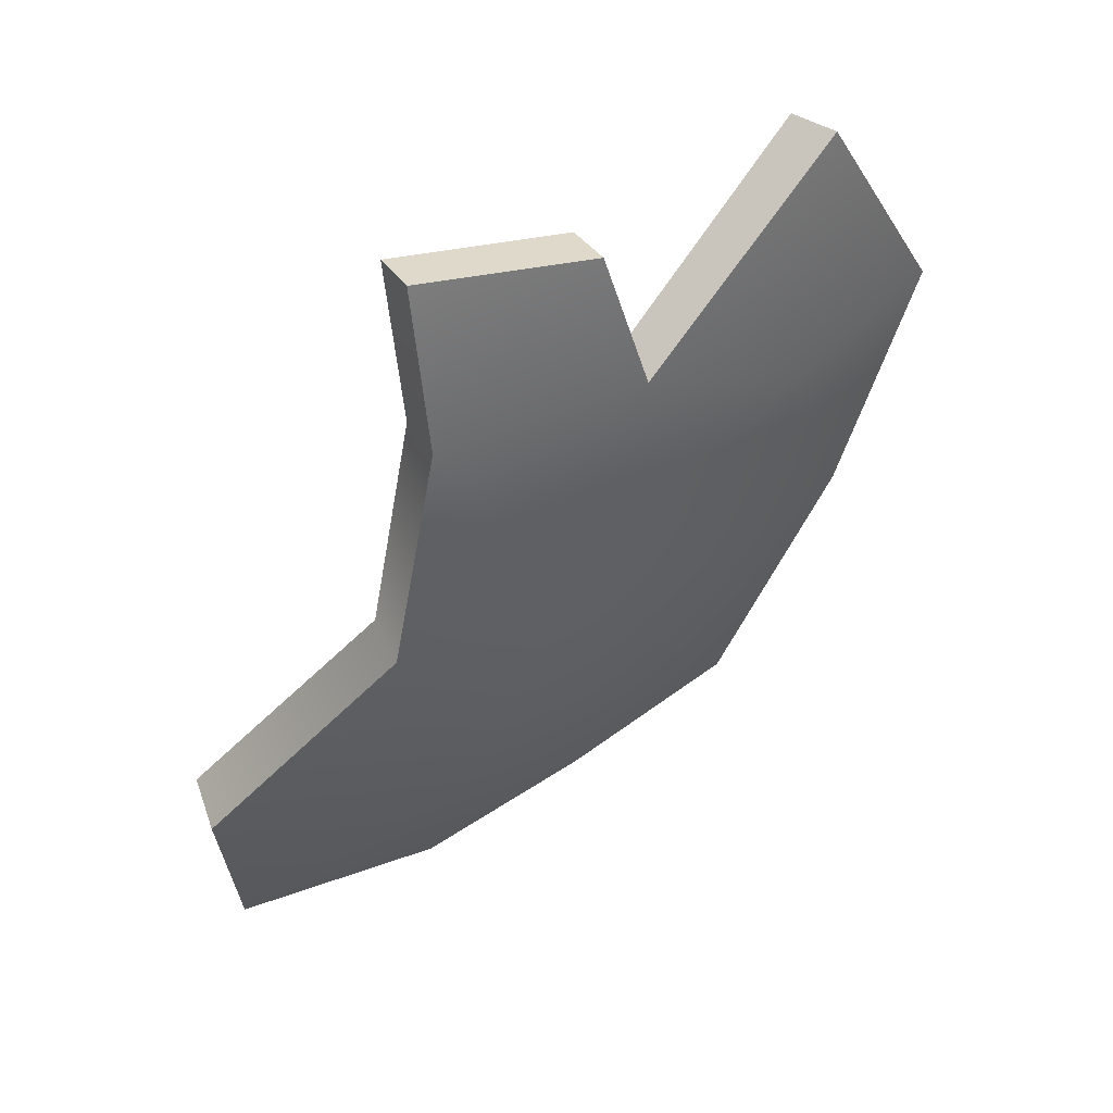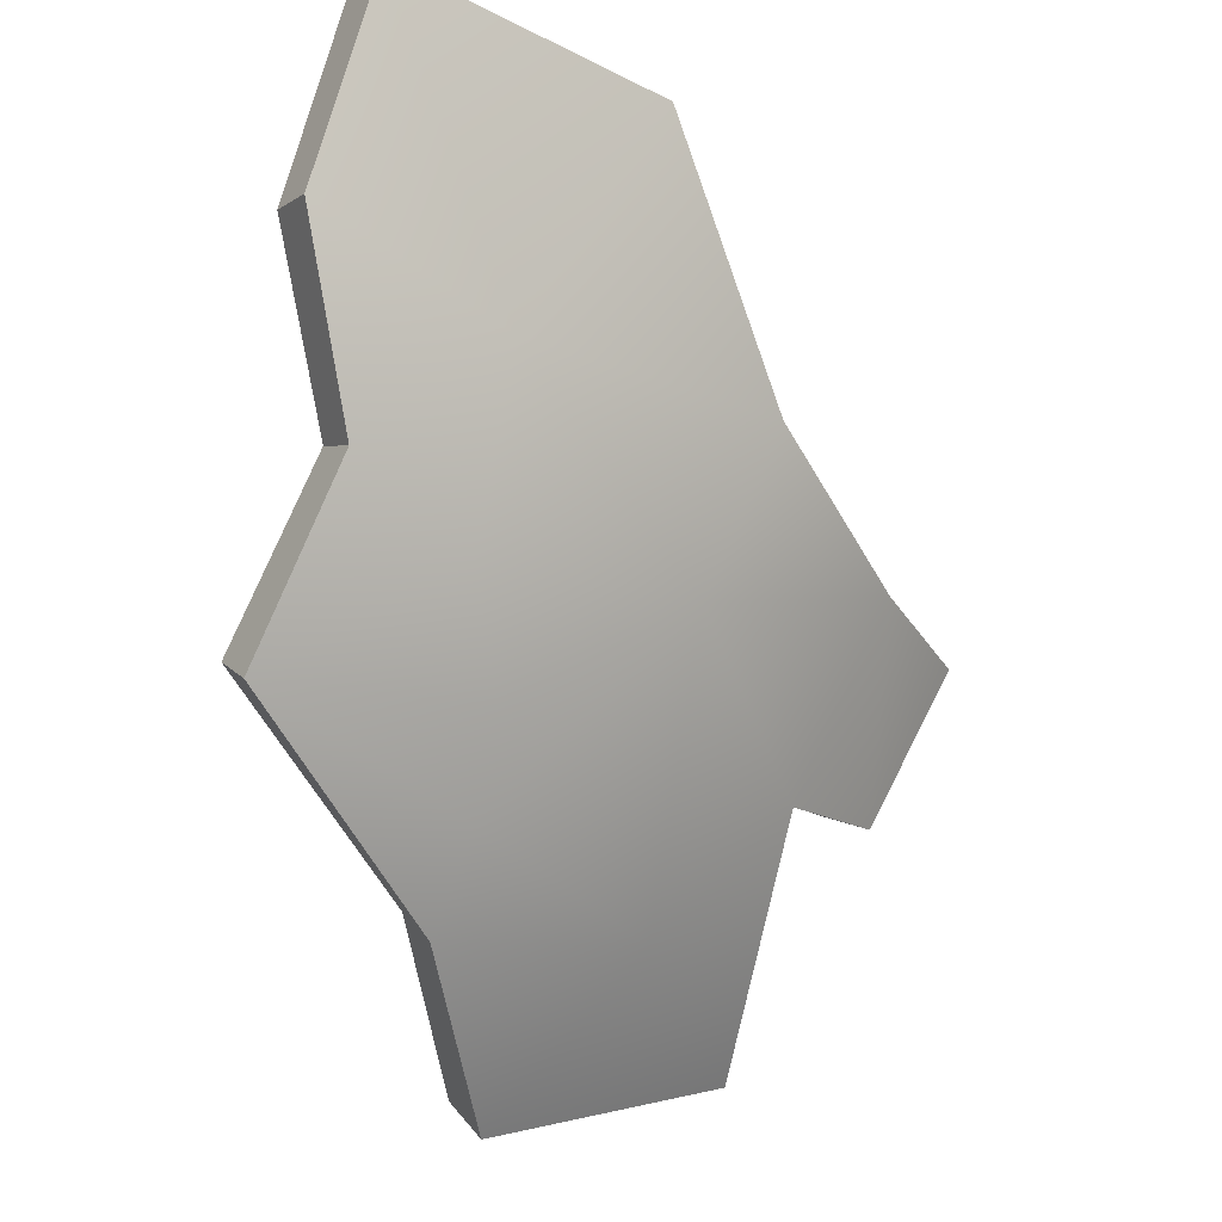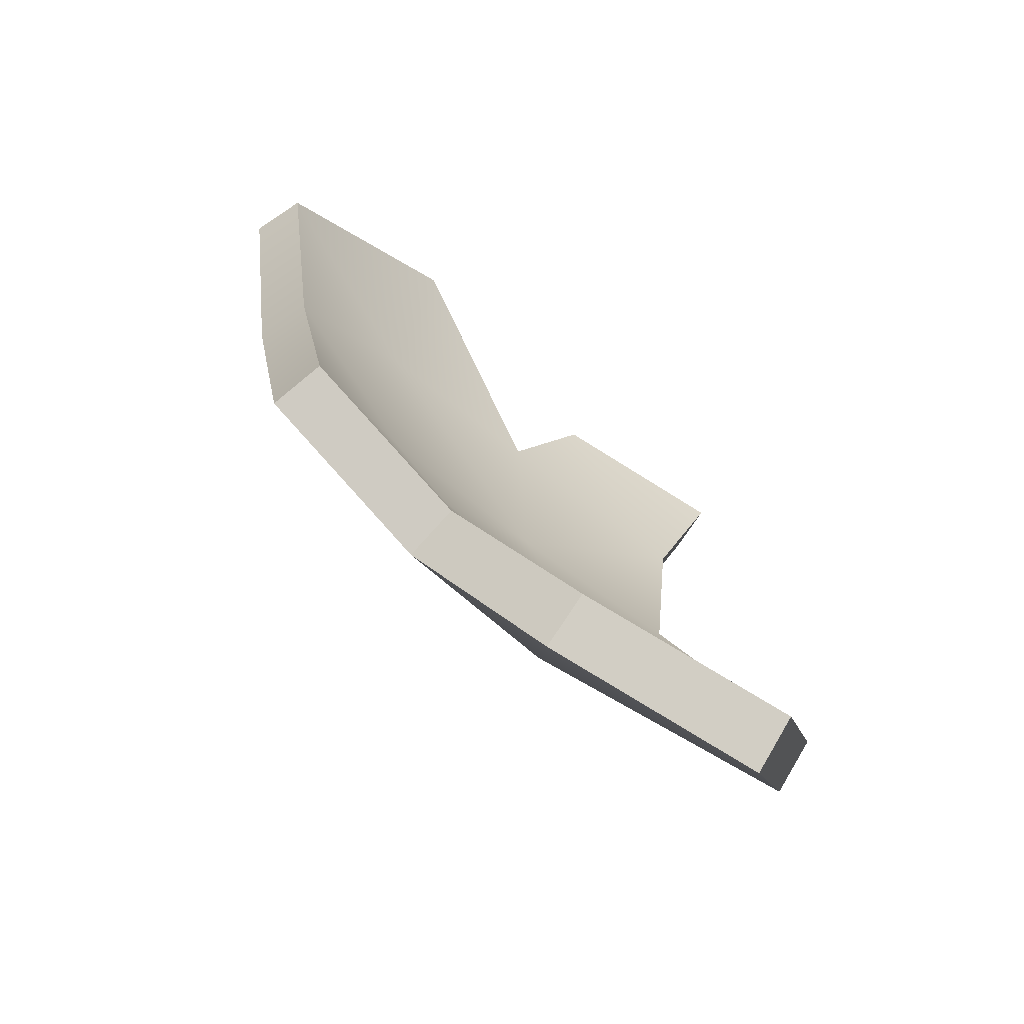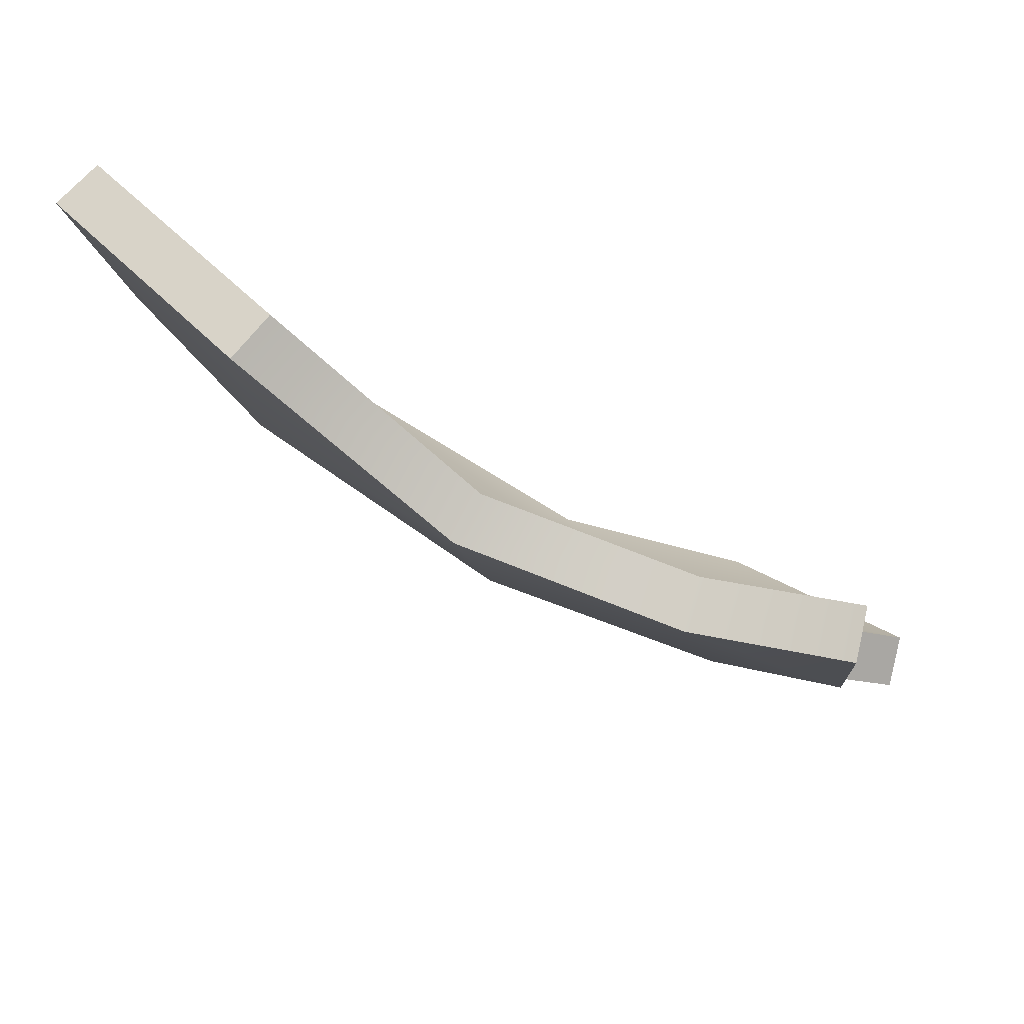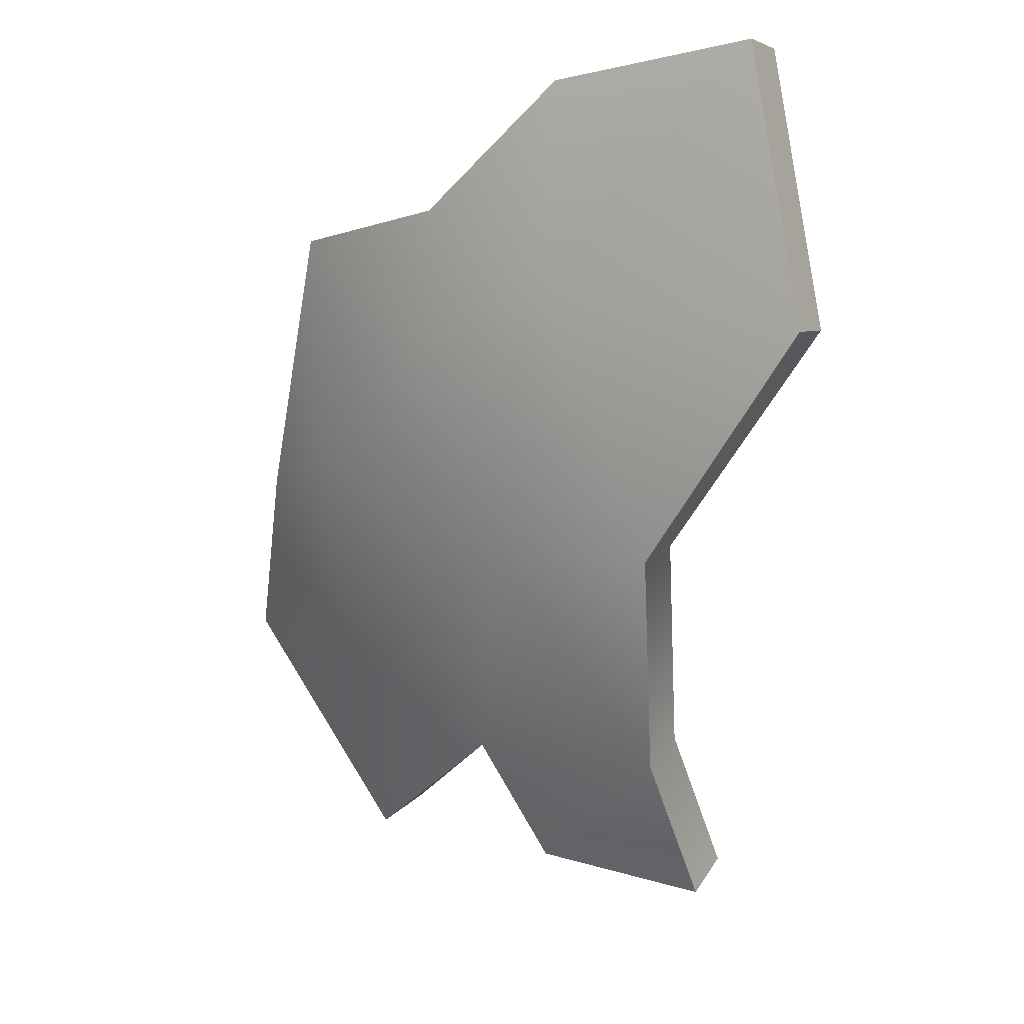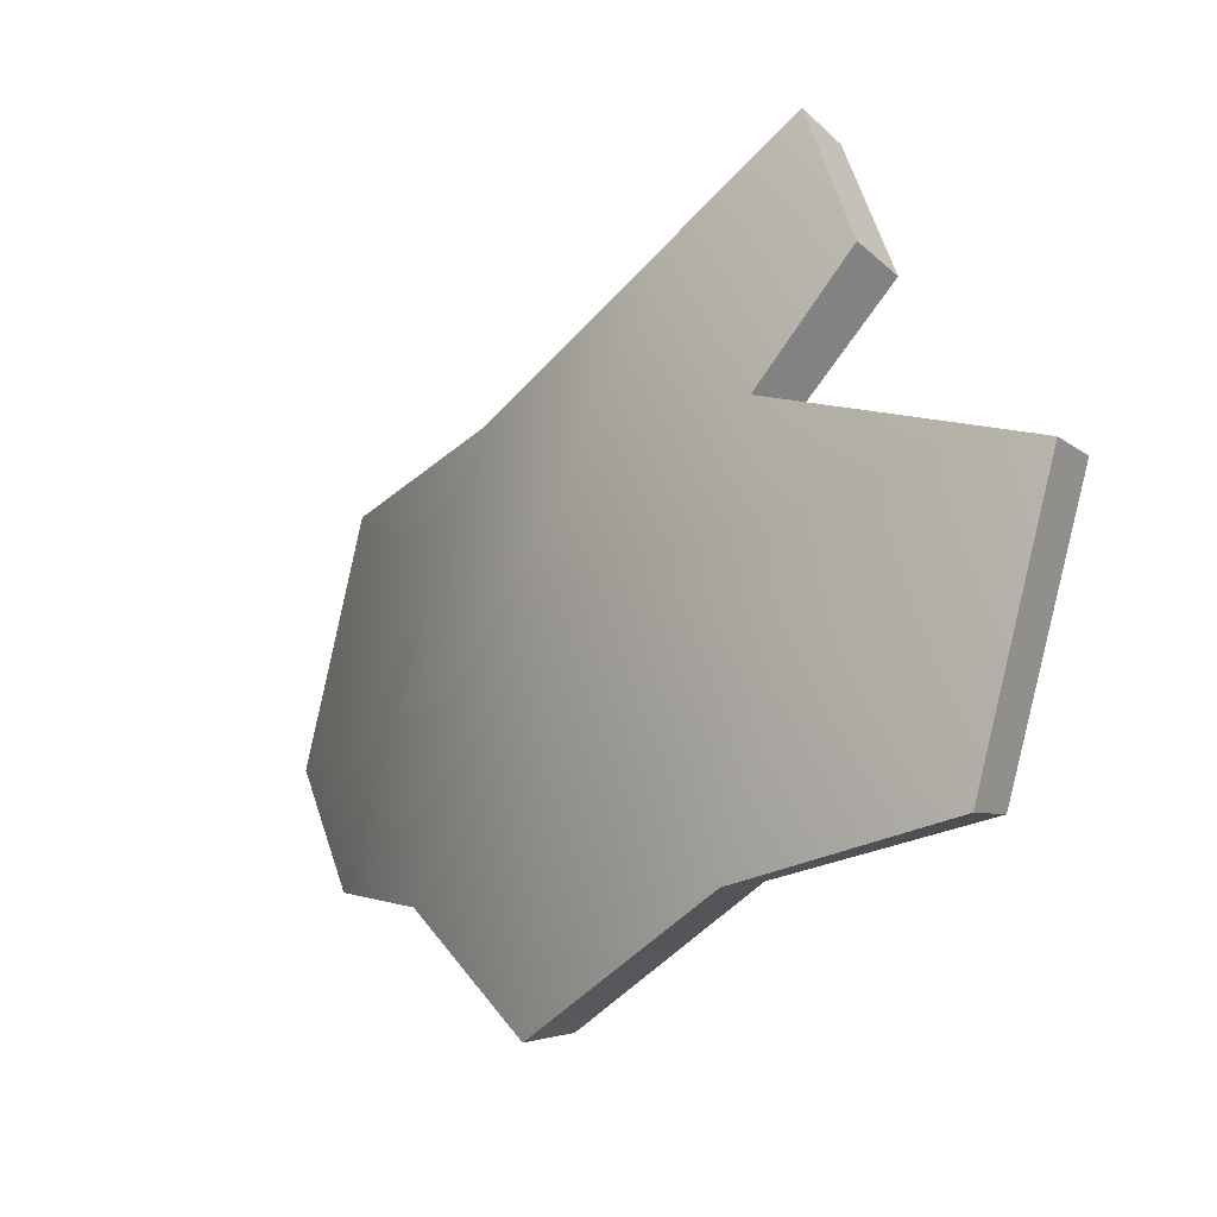
<metadata>
{"format":"obj","ext":"obj","renderer":"f3d","projection":"perspective","resolution":1024,"background":"white","views":[{"elev":-72.2,"azim":-85.7,"up":"+Z"},{"elev":-28.7,"azim":97.0,"up":"+Y"},{"elev":39.0,"azim":109.3,"up":"+Z"},{"elev":-38.2,"azim":-174.5,"up":"+Z"},{"elev":-44.1,"azim":107.6,"up":"+Z"},{"elev":-69.7,"azim":-151.8,"up":"+Y"}]}
</metadata>
<code>
g shard57
v 0.01527 0.05437 -0.05519
v 0.09045 0.04131 0.01577
v 0.08192 0.1275 -0.02877
v 0.008775 -0.003935 -0.02886
v -0.06294 0.03392 -0.08384
v -0.07239 -0.03519 -0.04956
v 0.06485 -0.01681 0.031
v 0.03495 -0.04787 0.0286
v 0.01273 -0.07486 0.03839
v -0.0588 -0.08575 -0.004505
v -0.1186 -0.02355 -0.07225
v -0.1203 0.03561 -0.1019
v -0.1441 -0.1022 -0.02016
v -0.08116 -0.1378 0.05012
v -0.006174 -0.1028 0.05375
v 0.0785 -0.05761 0.09176
v 0.03495 -0.04787 0.0286
v 0.0785 -0.05761 0.09176
v 0.06485 -0.01681 0.031
v 0.1024 0.0002999 0.06009
v 0.09045 0.04131 0.01577
v 0.1385 0.06002 0.06784
v 0.1492 0.1324 0.0465
v 0.08192 0.1275 -0.02877
v 0.004967 0.06161 -0.03988
v 0.06836 0.1331 -0.01526
v 0.07682 0.04846 0.02854
v -0.001099 0.005608 -0.01432
v -0.06956 0.04234 -0.06703
v -0.07789 -0.0246 -0.03361
v 0.05231 -0.006729 0.04288
v 0.024 -0.03606 0.04045
v 0.00236 -0.06216 0.04984
v -0.06588 -0.07259 0.008795
v -0.1241 -0.01472 -0.05518
v -0.1255 0.04415 -0.08456
v -0.1492 -0.08867 -0.006527
v -0.08745 -0.1229 0.06176
v -0.01562 -0.08886 0.06425
v 0.06626 -0.04553 0.1019
v 0.024 -0.03606 0.04045
v 0.05231 -0.006729 0.04288
v 0.06626 -0.04553 0.1019
v 0.08849 0.009602 0.07079
v 0.07682 0.04846 0.02854
v 0.1235 0.06663 0.07926
v 0.1343 0.1378 0.05876
v 0.06836 0.1331 -0.01526
v 0.004967 0.06161 -0.03988
v 0.01527 0.05437 -0.05519
v 0.08192 0.1275 -0.02877
v 0.06836 0.1331 -0.01526
v -0.06956 0.04234 -0.06703
v -0.06294 0.03392 -0.08384
v -0.1255 0.04415 -0.08456
v -0.1203 0.03561 -0.1019
v -0.1241 -0.01472 -0.05518
v -0.1186 -0.02355 -0.07225
v -0.1203 0.03561 -0.1019
v -0.1255 0.04415 -0.08456
v -0.07789 -0.0246 -0.03361
v -0.07239 -0.03519 -0.04956
v -0.1186 -0.02355 -0.07225
v -0.1241 -0.01472 -0.05518
v -0.1492 -0.08867 -0.006527
v -0.1441 -0.1022 -0.02016
v -0.07239 -0.03519 -0.04956
v -0.07789 -0.0246 -0.03361
v -0.08745 -0.1229 0.06176
v -0.08116 -0.1378 0.05012
v -0.1441 -0.1022 -0.02016
v -0.1492 -0.08867 -0.006527
v -0.01562 -0.08886 0.06425
v -0.006174 -0.1028 0.05375
v -0.08116 -0.1378 0.05012
v -0.08745 -0.1229 0.06176
v 0.06626 -0.04553 0.1019
v 0.0785 -0.05761 0.09176
v 0.08849 0.009602 0.07079
v 0.1024 0.0002999 0.06009
v 0.0785 -0.05761 0.09176
v 0.06626 -0.04553 0.1019
v 0.1235 0.06663 0.07926
v 0.1385 0.06002 0.06784
v 0.1024 0.0002999 0.06009
v 0.08849 0.009602 0.07079
v 0.1343 0.1378 0.05876
v 0.1492 0.1324 0.0465
v 0.1385 0.06002 0.06784
v 0.1235 0.06663 0.07926
v 0.06836 0.1331 -0.01526
v 0.08192 0.1275 -0.02877
v 0.1492 0.1324 0.0465
v 0.1343 0.1378 0.05876
g shard57_0
f 3 2 1
f 2 4 1
f 4 5 1
f 4 6 5
f 2 7 4
f 8 4 7
f 8 9 4
f 4 10 6
f 4 9 10
f 5 6 11
f 5 11 12
f 6 10 13
f 14 13 10
f 15 10 9
f 15 14 10
f 9 16 15
f 8 16 9
f 19 18 17
f 19 20 18
f 21 20 19
f 21 22 20
f 21 23 22
f 21 24 23
f 27 26 25
f 28 27 25
f 29 28 25
f 30 28 29
f 31 27 28
f 28 32 31
f 33 32 28
f 34 28 30
f 33 28 34
f 30 29 35
f 35 29 36
f 34 30 37
f 37 38 34
f 34 39 33
f 38 39 34
f 40 33 39
f 40 32 33
f 43 42 41
f 44 42 43
f 44 45 42
f 46 45 44
f 47 45 46
f 48 45 47
f 51 50 49
f 52 51 49
f 49 50 53
f 50 54 53
f 53 54 55
f 54 56 55
f 59 58 57
f 60 59 57
f 63 62 61
f 64 63 61
f 67 66 65
f 68 67 65
f 71 70 69
f 72 71 69
f 75 74 73
f 76 75 73
f 73 74 77
f 74 78 77
f 81 80 79
f 82 81 79
f 85 84 83
f 86 85 83
f 89 88 87
f 90 89 87
f 93 92 91
f 94 93 91

</code>
